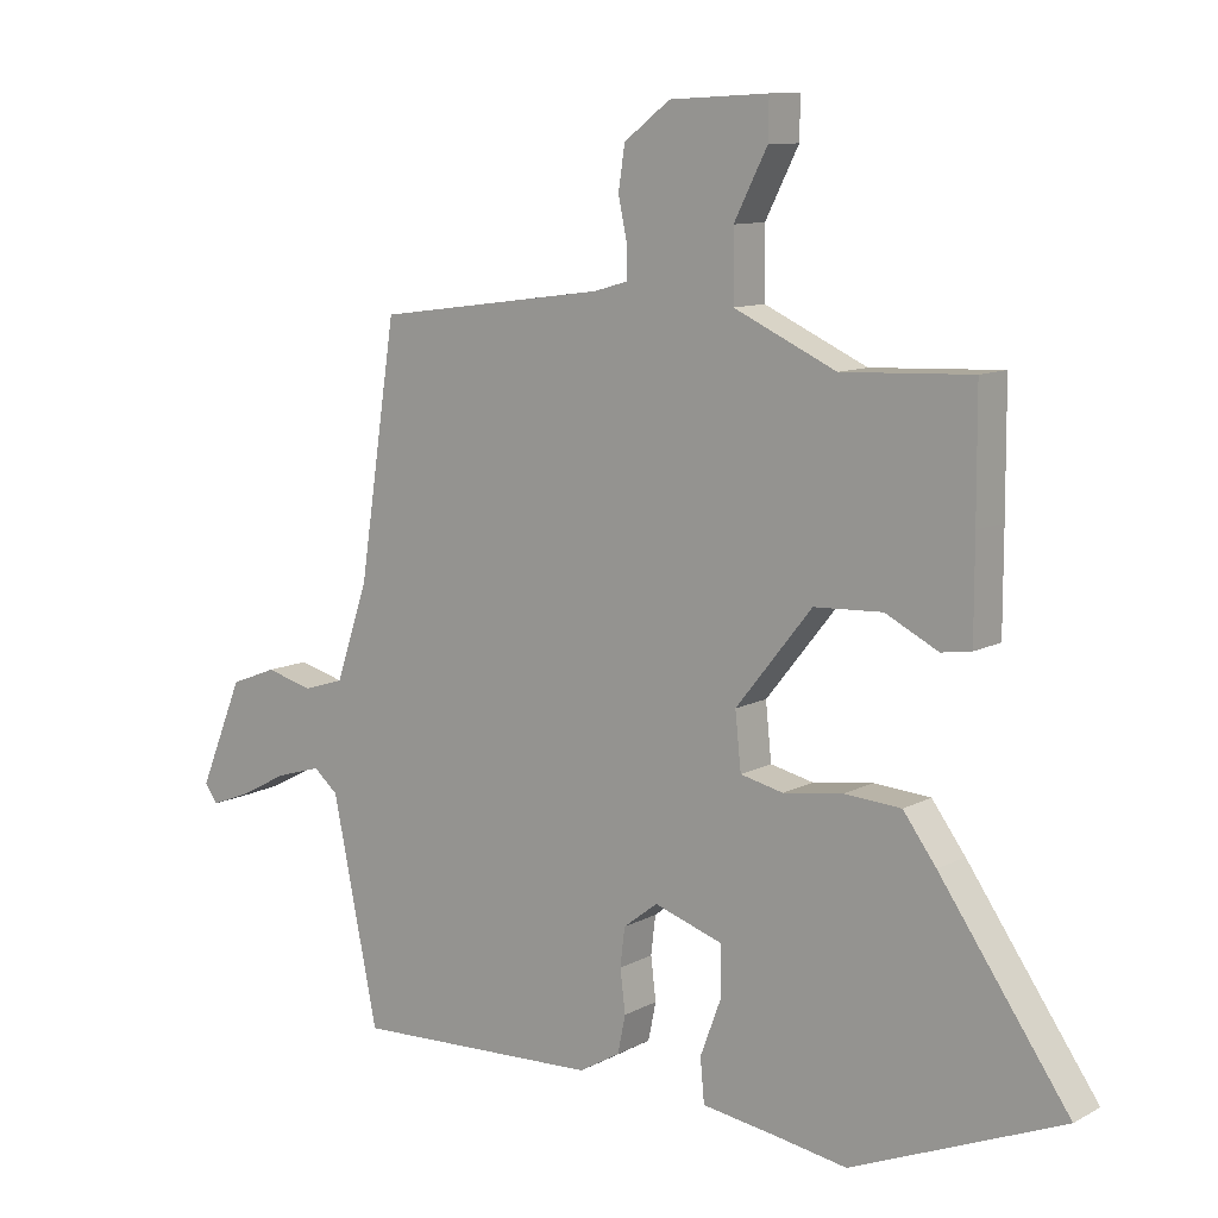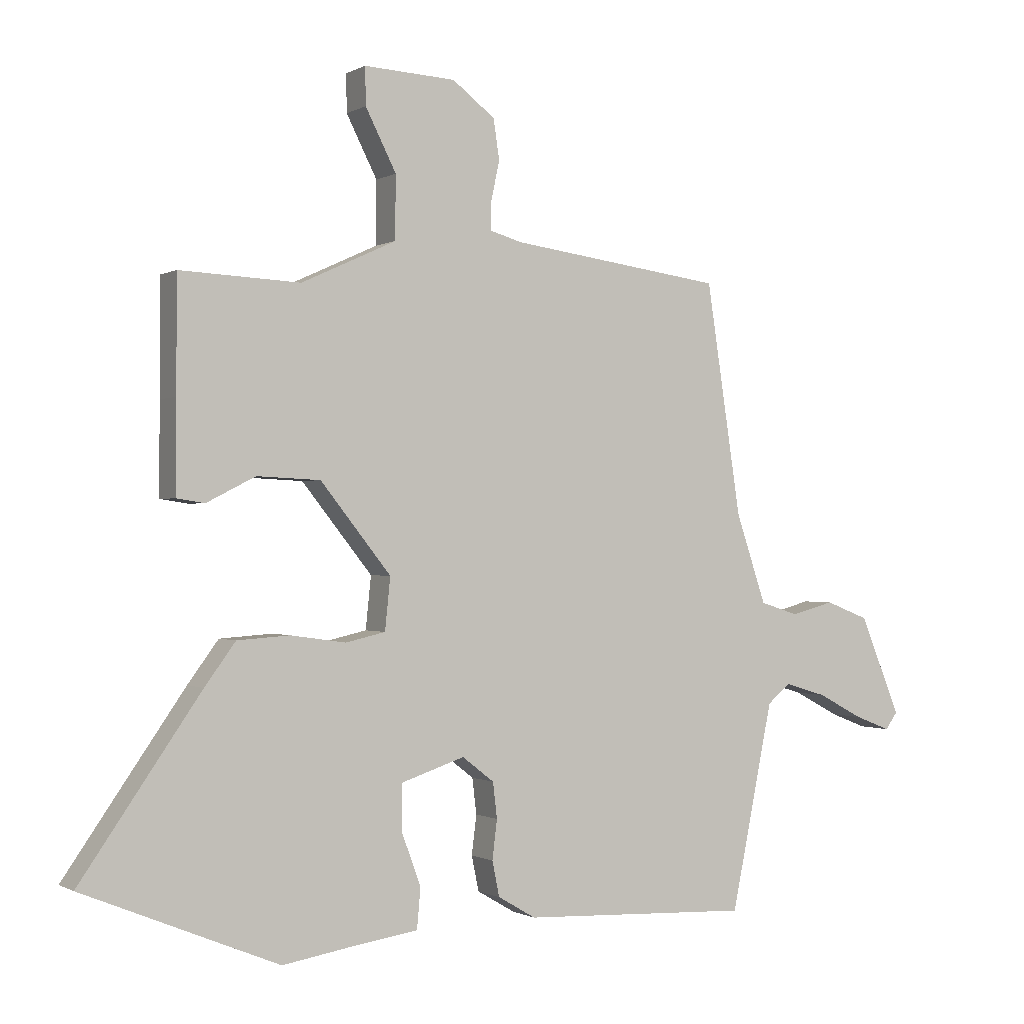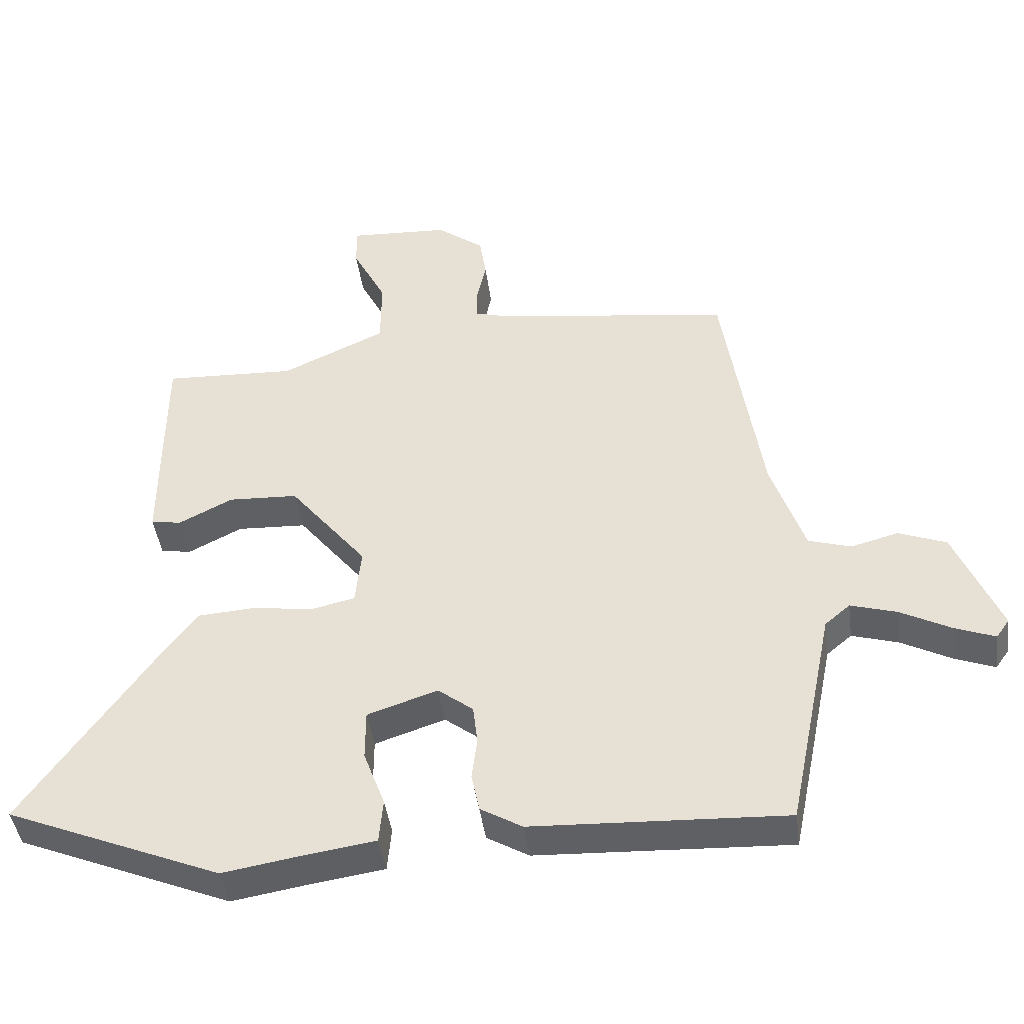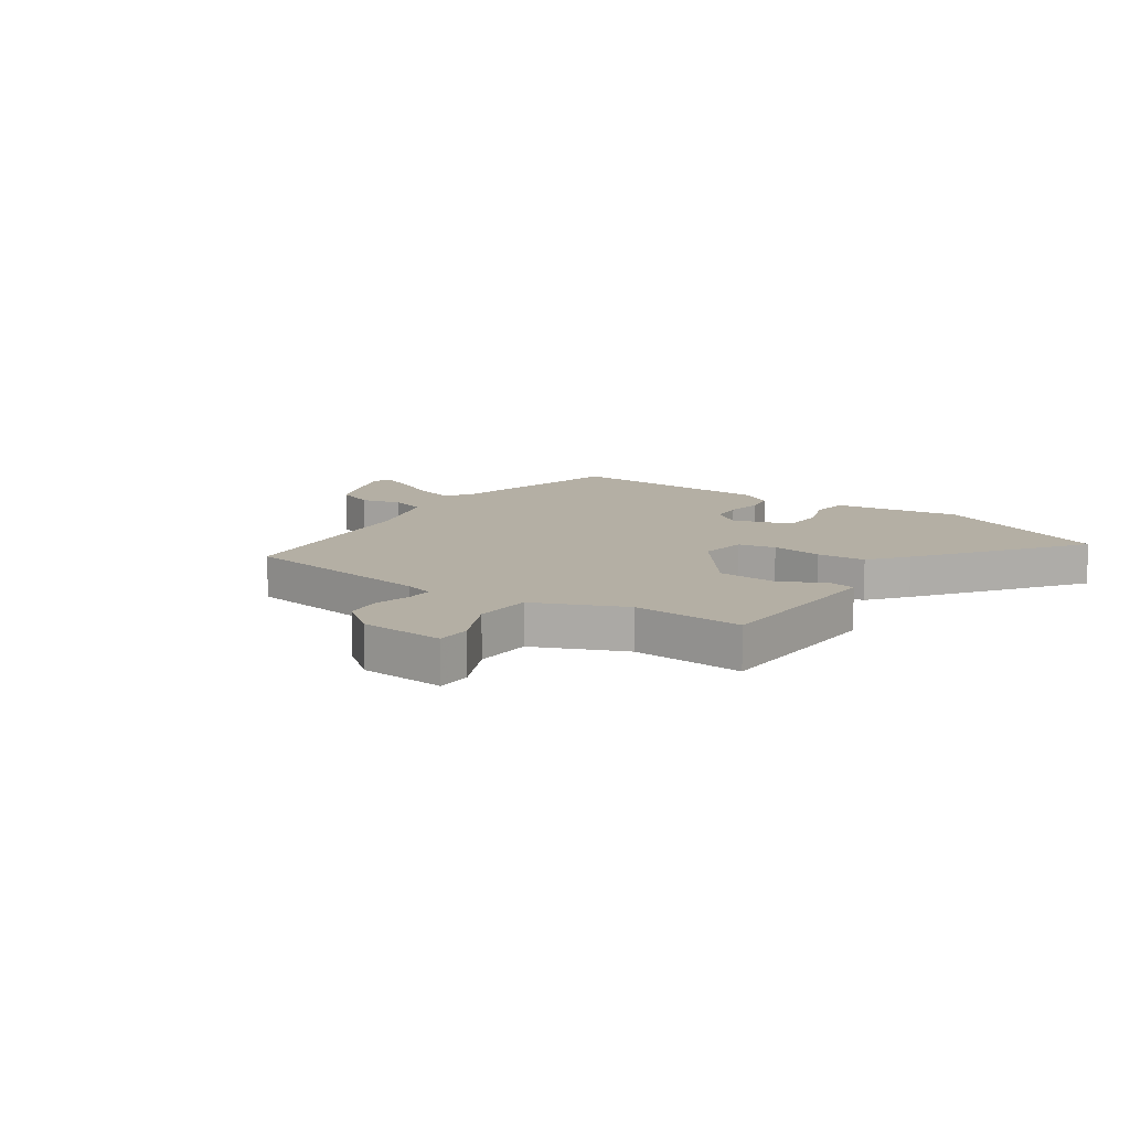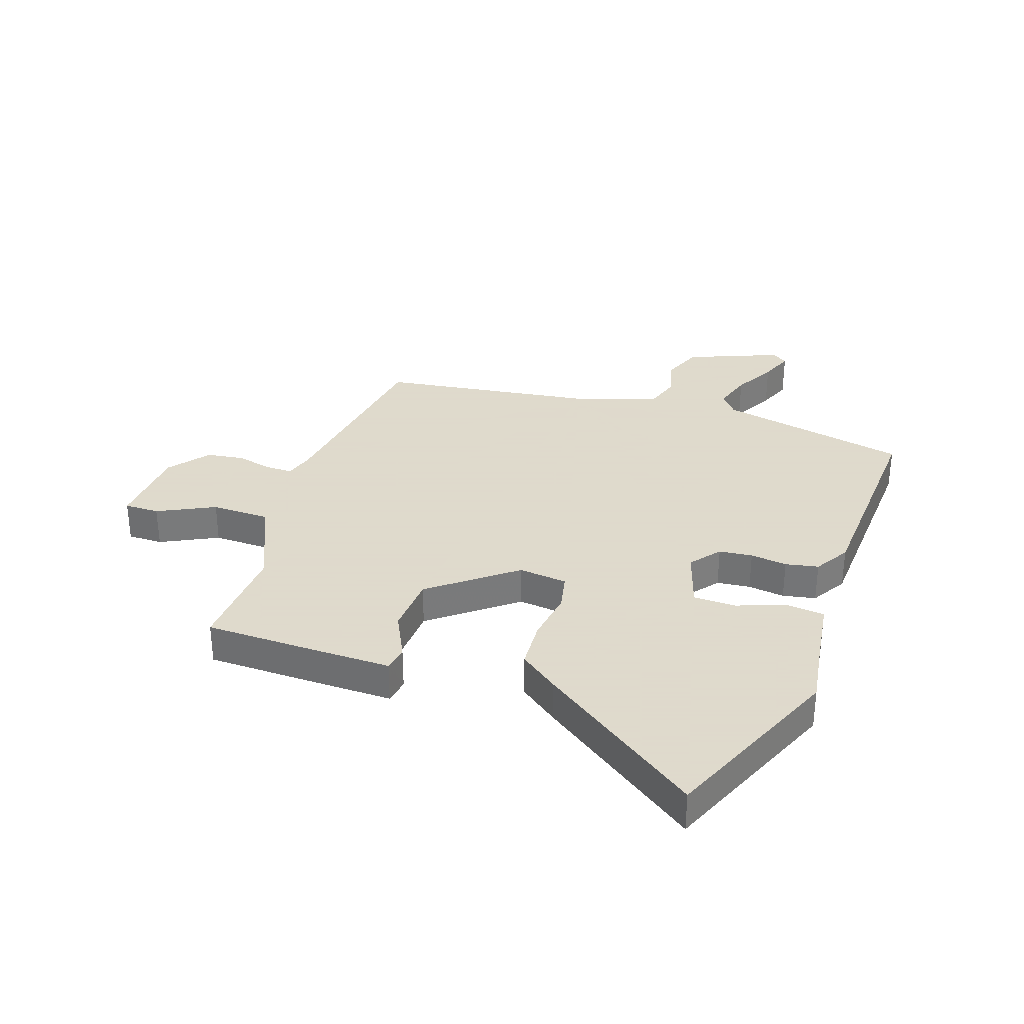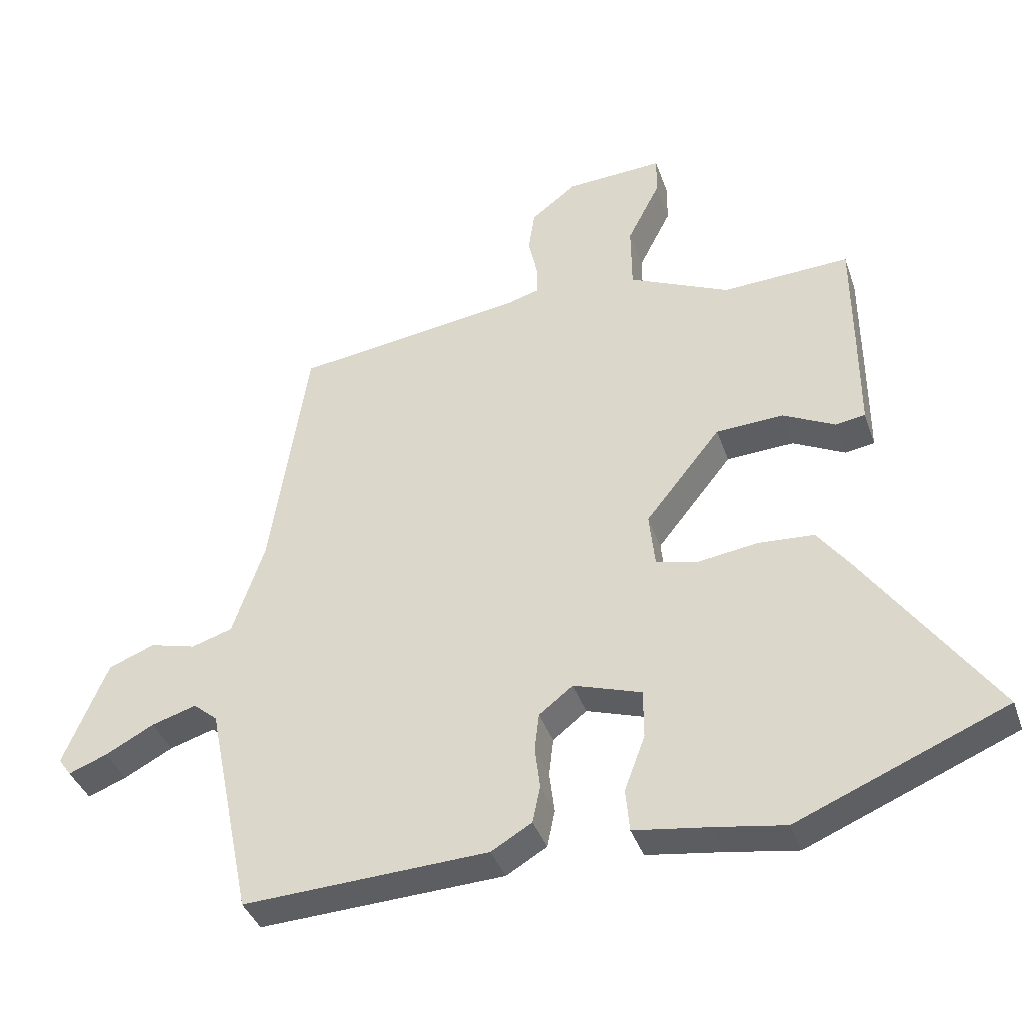
<metadata>
{"format":"obj","ext":"obj","renderer":"f3d","projection":"perspective","resolution":1024,"background":"white","views":[{"elev":10.4,"azim":37.3,"up":"+Z"},{"elev":-0.5,"azim":151.5,"up":"+Z"},{"elev":-43.4,"azim":-172.4,"up":"+Z"},{"elev":11.3,"azim":36.0,"up":"+Y"},{"elev":32.4,"azim":109.4,"up":"+Y"},{"elev":-39.0,"azim":18.2,"up":"+Z"}]}
</metadata>
<code>
v 0.508 0.07 0.47
v 0.509 0.07 0.283
v 0.509 0.07 0.134
v 0.463 0.07 0.127
v 0.382 0.07 0.168
v 0.277 0.07 0.163
v 0.16 0.07 0.017
v 0.169 0.07 -0.069
v 0.235 0.07 -0.084
v 0.327 0.07 -0.071
v 0.414 0.07 -0.077
v 0.465 0.07 -0.146
v 0.664 0.07 -0.432
v 0.34 0.07 -0.566
v 0.23 0.07 -0.548
v 0.114 0.07 -0.531
v 0.108 0.07 -0.464
v 0.14 0.07 -0.378
v 0.14 0.07 -0.302
v 0.034 0.07 -0.267
v -0.019 0.07 -0.308
v -0.026 0.07 -0.367
v -0.018 0.07 -0.432
v -0.03 0.07 -0.49
v -0.093 0.07 -0.527
v -0.474 0.07 -0.544
v -0.544 0.07 -0.203
v -0.582 0.07 -0.171
v -0.652 0.07 -0.192
v -0.728 0.07 -0.232
v -0.788 0.07 -0.255
v -0.808 0.07 -0.227
v -0.74 0.07 -0.063
v -0.668 0.07 -0.035
v -0.596 0.07 -0.054
v -0.532 0.07 -0.034
v -0.482 0.07 0.114
v -0.424 0.07 0.496
v -0.068 0.07 0.544
v -0.016 0.07 0.559
v -0.016 0.07 0.606
v -0.03 0.07 0.671
v -0.02 0.07 0.737
v 0.051 0.07 0.791
v 0.203 0.07 0.799
v 0.202 0.07 0.737
v 0.151 0.07 0.637
v 0.152 0.07 0.533
v 0.309 0.07 0.461
v 0.508 0 0.47
v 0.509 0 0.283
v 0.509 0 0.134
v 0.463 0 0.127
v 0.382 0 0.168
v 0.277 0 0.163
v 0.16 0 0.017
v 0.169 0 -0.069
v 0.235 0 -0.084
v 0.327 0 -0.071
v 0.414 0 -0.077
v 0.465 0 -0.146
v 0.664 0 -0.432
v 0.34 0 -0.566
v 0.23 0 -0.548
v 0.114 0 -0.531
v 0.108 0 -0.464
v 0.14 0 -0.378
v 0.14 0 -0.302
v 0.034 0 -0.267
v -0.019 0 -0.308
v -0.026 0 -0.367
v -0.018 0 -0.432
v -0.03 0 -0.49
v -0.093 0 -0.527
v -0.474 0 -0.544
v -0.544 0 -0.203
v -0.582 0 -0.171
v -0.652 0 -0.192
v -0.728 0 -0.232
v -0.788 0 -0.255
v -0.808 0 -0.227
v -0.74 0 -0.063
v -0.668 0 -0.035
v -0.596 0 -0.054
v -0.532 0 -0.034
v -0.482 0 0.114
v -0.424 0 0.496
v -0.068 0 0.544
v -0.016 0 0.559
v -0.016 0 0.606
v -0.03 0 0.671
v -0.02 0 0.737
v 0.051 0 0.791
v 0.203 0 0.799
v 0.202 0 0.737
v 0.151 0 0.637
v 0.152 0 0.533
v 0.309 0 0.461
f 45 46 47
f 44 45 47
f 43 44 47
f 42 43 47
f 41 42 47
f 40 41 47 48
f 39 40 48 49
f 37 38 39 49
f 33 34 35
f 32 33 35
f 31 32 35
f 30 31 35
f 29 30 35
f 28 29 35 36
f 27 28 36
f 27 36 37
f 26 27 37
f 25 26 37
f 24 25 37
f 23 24 37
f 22 23 37
f 15 16 17 18
f 15 18 19
f 14 15 19
f 13 14 19
f 12 13 19
f 11 12 19
f 10 11 19
f 9 10 19
f 8 9 19 20
f 3 4 5
f 2 3 5
f 1 2 5
f 49 1 5
f 49 5 6
f 37 49 6 7
f 21 22 37
f 20 21 37
f 8 20 37
f 7 8 37
f 96 95 94
f 96 94 93
f 96 93 92
f 96 92 91
f 96 91 90
f 97 96 90 89
f 98 97 89 88
f 98 88 87 86
f 84 83 82
f 84 82 81
f 84 81 80
f 84 80 79
f 84 79 78
f 85 84 78 77
f 85 77 76
f 86 85 76
f 86 76 75
f 86 75 74
f 86 74 73
f 86 73 72
f 86 72 71
f 67 66 65 64
f 68 67 64
f 68 64 63
f 68 63 62
f 68 62 61
f 68 61 60
f 68 60 59
f 68 59 58
f 69 68 58 57
f 54 53 52
f 54 52 51
f 54 51 50
f 54 50 98
f 55 54 98
f 56 55 98 86
f 86 71 70
f 86 70 69
f 86 69 57
f 86 57 56
f 1 50 51 2
f 2 51 52 3
f 3 52 53 4
f 4 53 54 5
f 5 54 55 6
f 6 55 56 7
f 7 56 57 8
f 8 57 58 9
f 9 58 59 10
f 10 59 60 11
f 11 60 61 12
f 12 61 62 13
f 13 62 63 14
f 14 63 64 15
f 15 64 65 16
f 16 65 66 17
f 17 66 67 18
f 18 67 68 19
f 19 68 69 20
f 20 69 70 21
f 21 70 71 22
f 22 71 72 23
f 23 72 73 24
f 24 73 74 25
f 25 74 75 26
f 26 75 76 27
f 27 76 77 28
f 28 77 78 29
f 29 78 79 30
f 30 79 80 31
f 31 80 81 32
f 32 81 82 33
f 33 82 83 34
f 34 83 84 35
f 35 84 85 36
f 36 85 86 37
f 37 86 87 38
f 38 87 88 39
f 39 88 89 40
f 40 89 90 41
f 41 90 91 42
f 42 91 92 43
f 43 92 93 44
f 44 93 94 45
f 45 94 95 46
f 46 95 96 47
f 47 96 97 48
f 48 97 98 49
f 49 98 50 1

</code>
